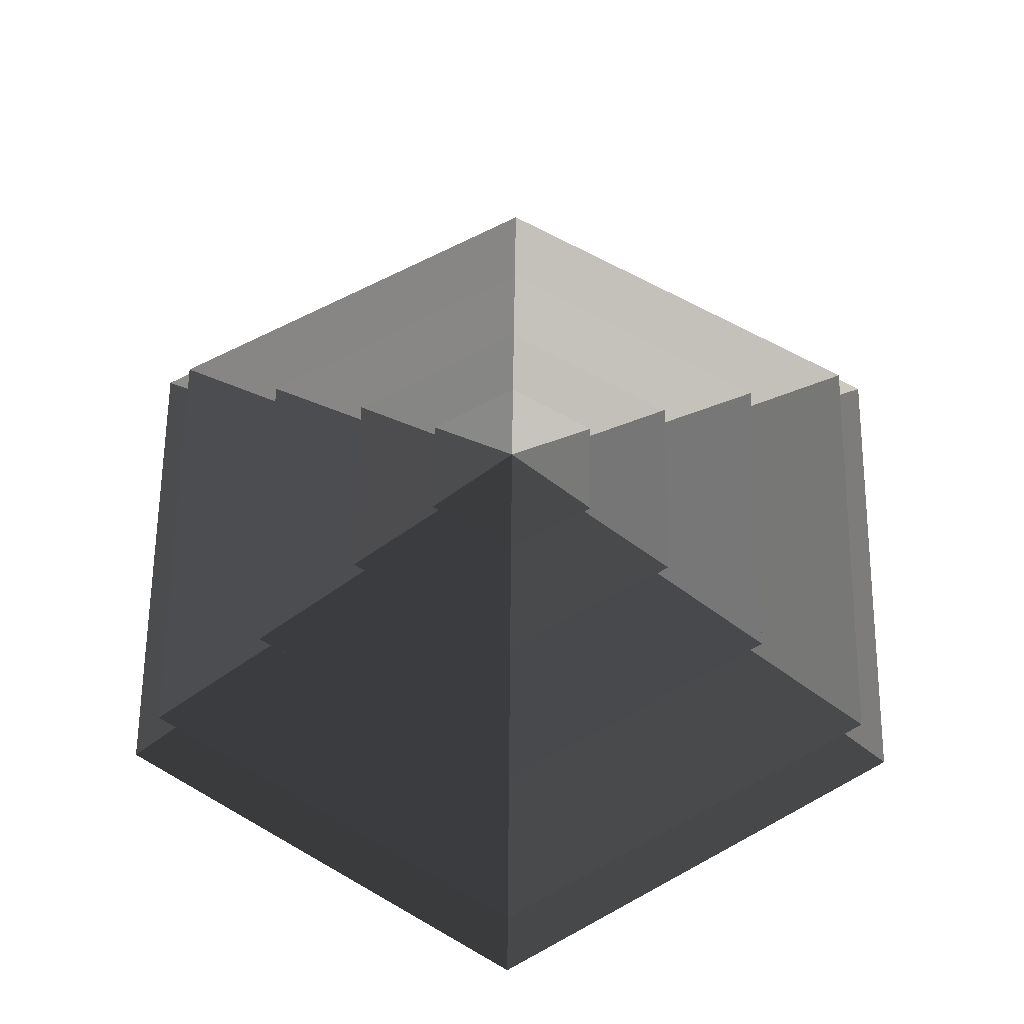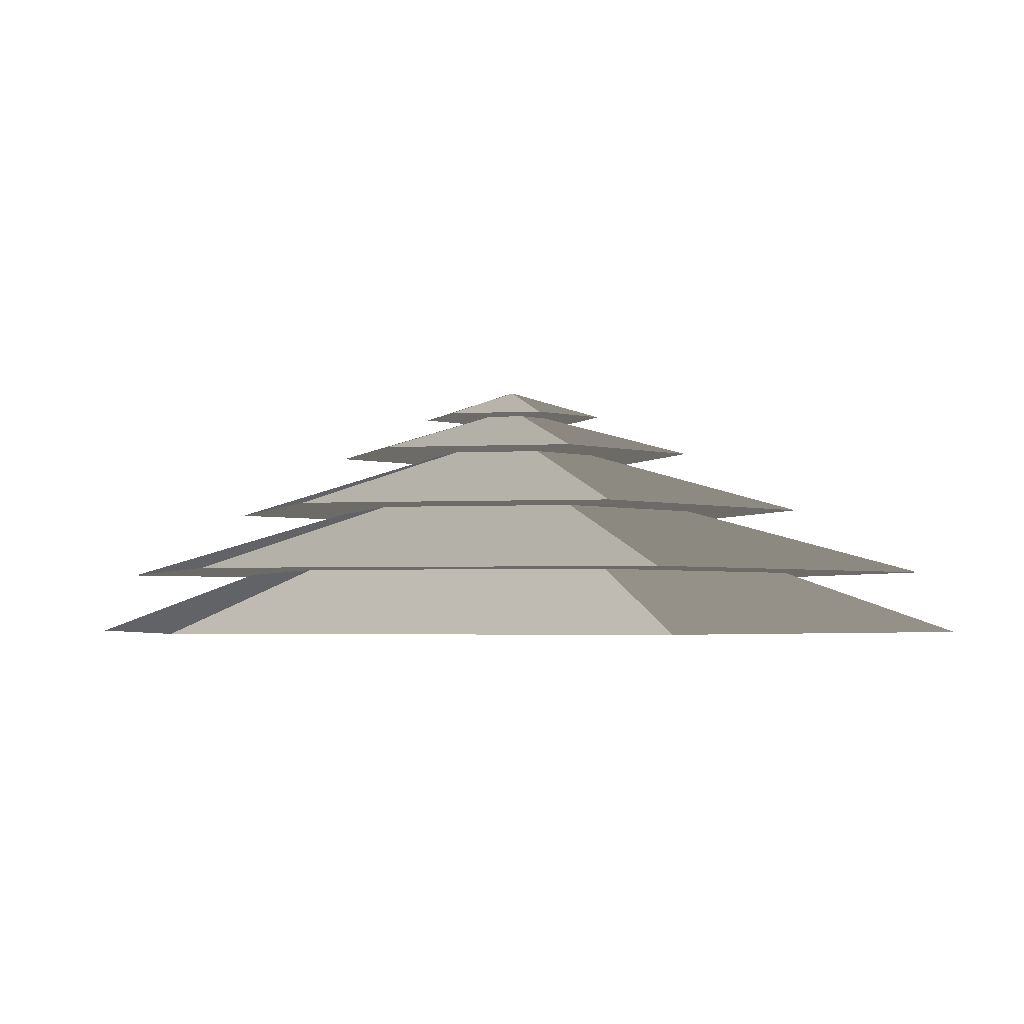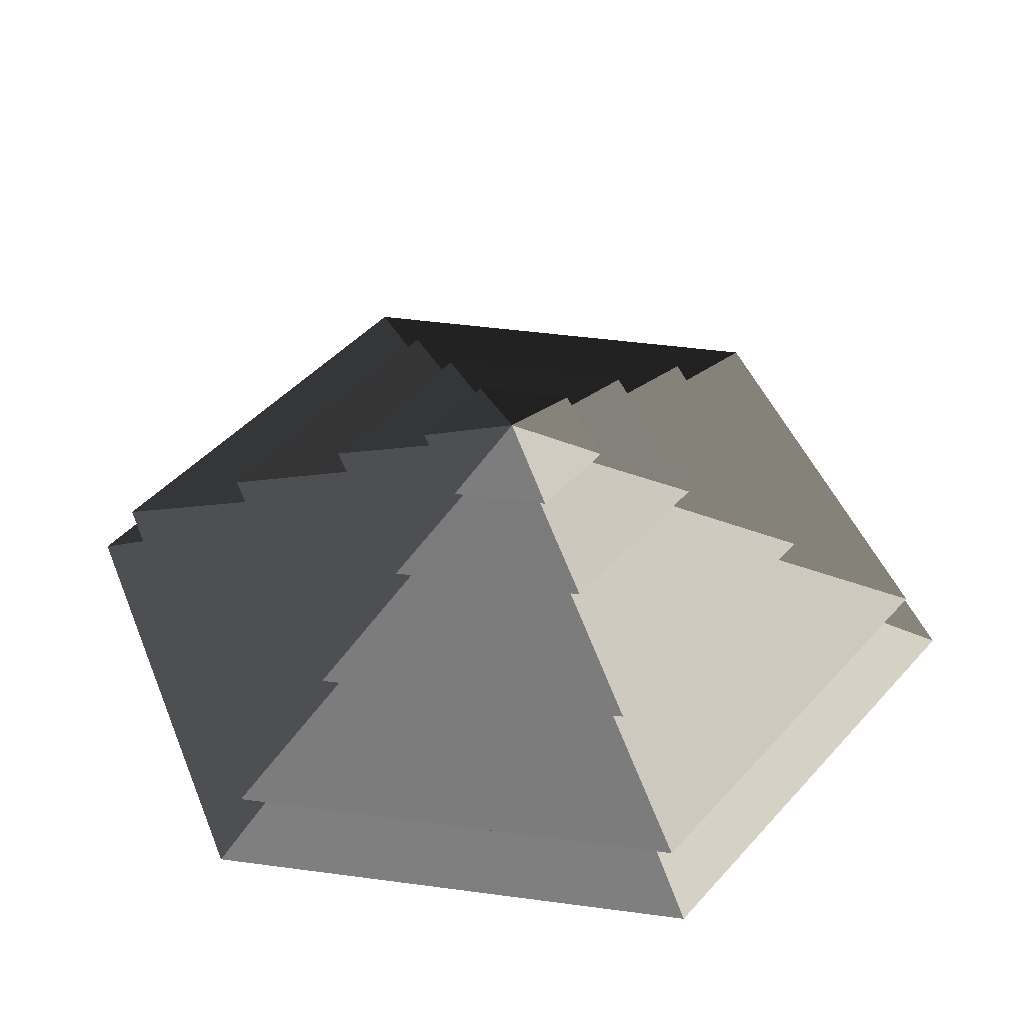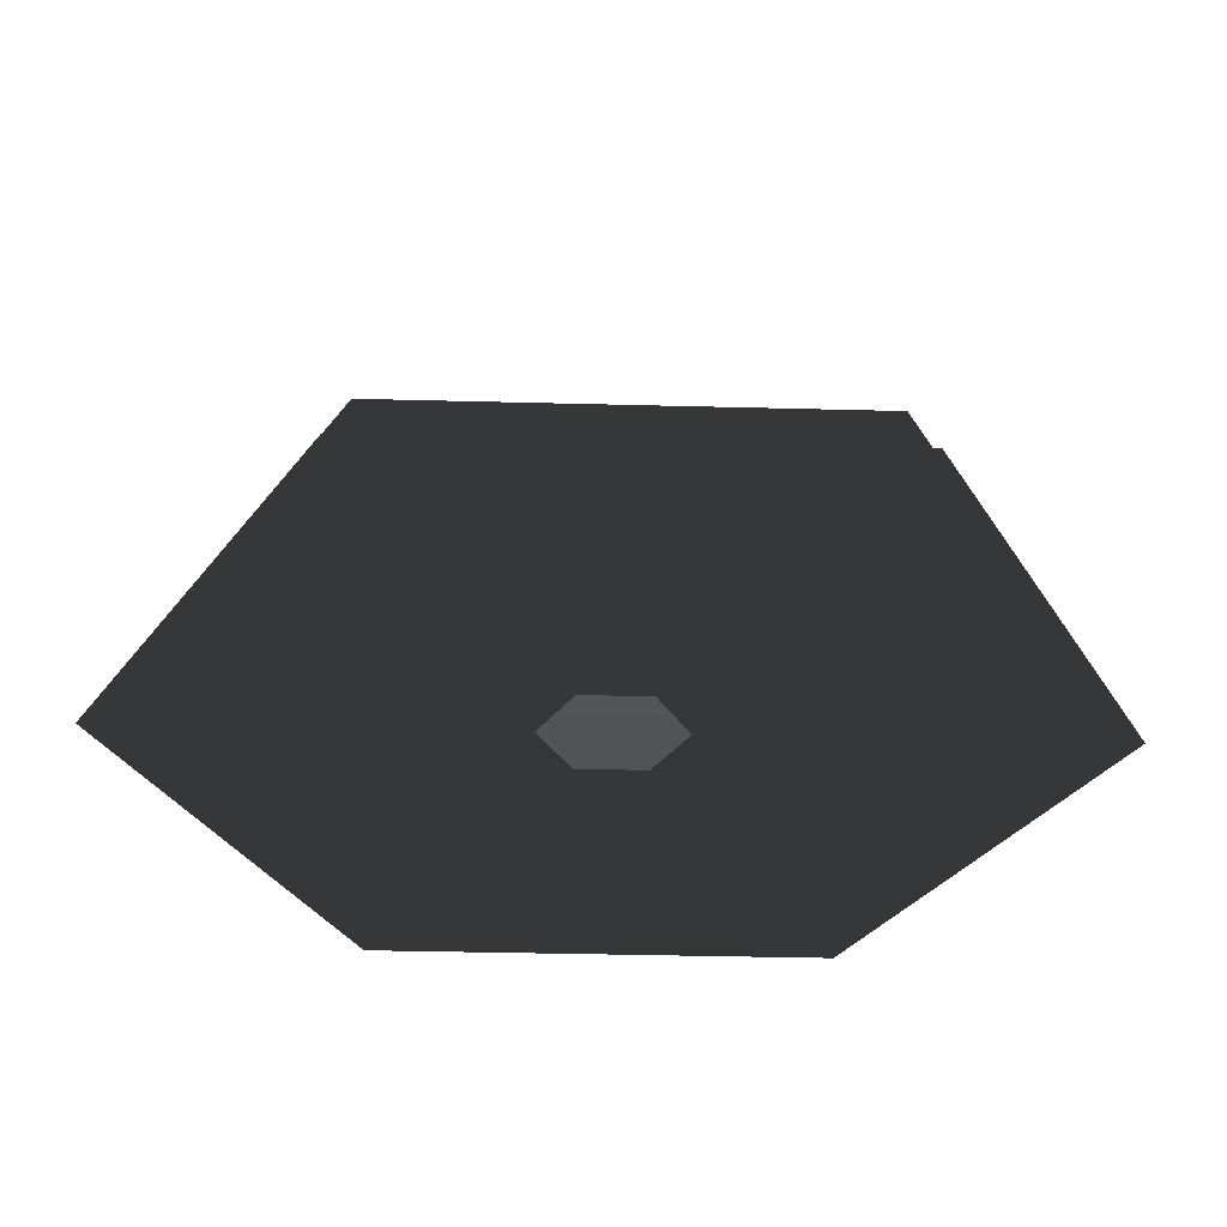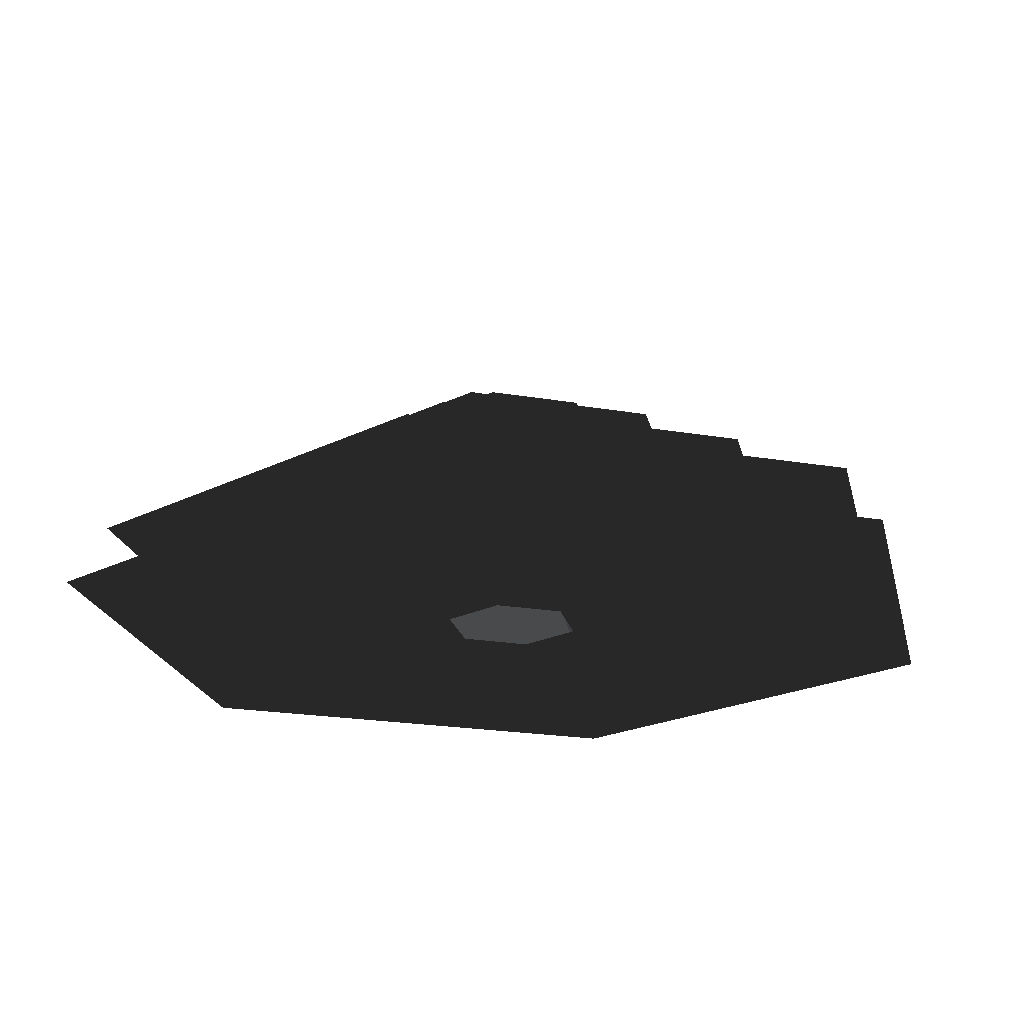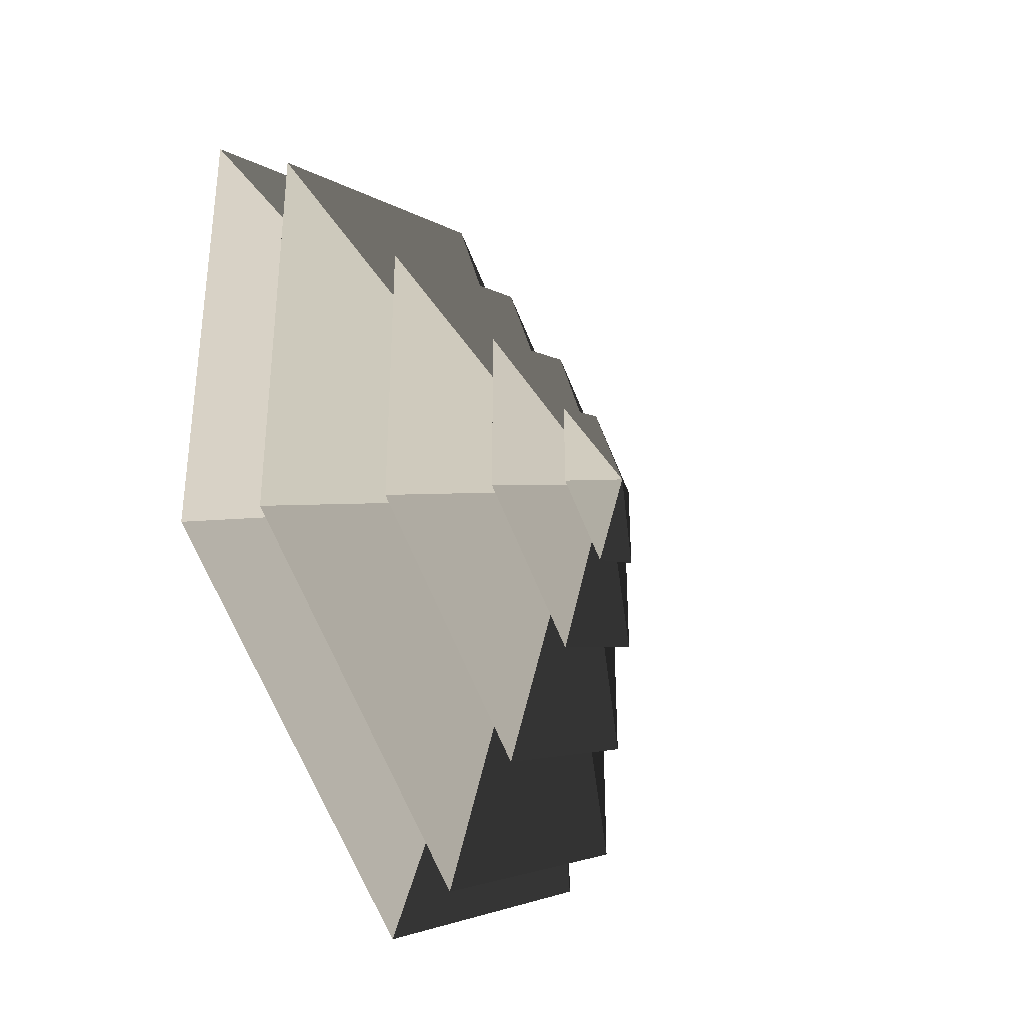
<metadata>
{"format":"obj","ext":"obj","renderer":"f3d","projection":"perspective","resolution":1024,"background":"white","views":[{"elev":62.6,"azim":-179.4,"up":"+Z"},{"elev":-2.6,"azim":-77.6,"up":"+Z"},{"elev":45.4,"azim":-81.2,"up":"+Z"},{"elev":-35.4,"azim":-152.0,"up":"+Z"},{"elev":-20.9,"azim":-167.4,"up":"+Z"},{"elev":-36.2,"azim":-63.4,"up":"+Y"}]}
</metadata>
<code>
v -10.39 6 3.994
v -70.82 40.89 3.994
v -70.82 -40.89 3.994
v -10.39 -6 3.994
v 4.724e-06 12 3.994
v -4.203e-05 81.78 3.994
v 10.39 6 3.994
v 70.82 40.89 3.994
v 1.245e-05 -81.78 3.994
v -3.431e-05 -12 3.994
v 70.82 -40.89 3.994
v 10.39 -6 3.994
v -4.203e-05 81.78 3.994
v 2.047e-05 51.36 14.77
v -44.48 25.68 14.77
v -70.82 40.89 3.994
v -44.48 25.68 14.77
v -65.28 37.69 14.77
v -65.28 -37.69 14.77
v -44.48 -25.68 14.77
v 2.047e-05 51.36 14.77
v 9.519e-06 75.38 14.77
v 44.48 25.68 14.77
v 65.28 37.69 14.77
v -4.033e-05 -75.38 14.77
v -5.129e-05 -51.36 14.77
v 65.28 -37.69 14.77
v 44.48 -25.68 14.77
v -70.82 -40.89 3.994
v -44.48 -25.68 14.77
v -5.129e-05 -51.36 14.77
v 1.245e-05 -81.78 3.994
v 70.82 -40.89 3.994
v 44.48 -25.68 14.77
v 44.48 25.68 14.77
v 70.82 40.89 3.994
v -70.82 40.89 3.994
v -44.48 25.68 14.77
v -44.48 -25.68 14.77
v -70.82 -40.89 3.994
v 1.245e-05 -81.78 3.994
v -5.129e-05 -51.36 14.77
v 44.48 -25.68 14.77
v 70.82 -40.89 3.994
v 70.82 40.89 3.994
v 44.48 25.68 14.77
v 2.047e-05 51.36 14.77
v -4.203e-05 81.78 3.994
v 9.519e-06 75.38 14.77
v -3.902e-05 33.42 26.26
v -28.94 16.71 26.26
v -65.28 37.69 14.77
v -28.94 16.71 26.26
v -46.13 26.63 26.26
v -46.13 -26.63 26.26
v -28.94 -16.71 26.26
v -3.902e-05 33.42 26.26
v -4.202e-06 53.27 26.26
v 28.94 16.71 26.26
v 46.13 26.63 26.26
v -2.792e-05 -53.27 26.26
v 6.901e-06 -33.42 26.26
v 46.13 -26.63 26.26
v 28.94 -16.71 26.26
v -65.28 -37.69 14.77
v -28.94 -16.71 26.26
v 6.901e-06 -33.42 26.26
v -4.033e-05 -75.38 14.77
v 65.28 -37.69 14.77
v 28.94 -16.71 26.26
v 28.94 16.71 26.26
v 65.28 37.69 14.77
v -65.28 37.69 14.77
v -28.94 16.71 26.26
v -28.94 -16.71 26.26
v -65.28 -37.69 14.77
v -4.033e-05 -75.38 14.77
v 6.901e-06 -33.42 26.26
v 28.94 -16.71 26.26
v 65.28 -37.69 14.77
v 65.28 37.69 14.77
v 28.94 16.71 26.26
v -3.902e-05 33.42 26.26
v 9.519e-06 75.38 14.77
v -46.13 -26.63 26.26
v -13.19 -7.617 36.94
v -1.372e-05 -15.23 36.94
v -2.792e-05 -53.27 26.26
v -1.372e-05 -15.23 36.94
v -2.406e-05 -32.93 36.94
v 28.51 -16.46 36.94
v 13.19 -7.617 36.94
v -13.19 -7.617 36.94
v -28.51 -16.46 36.94
v 28.51 16.46 36.94
v 13.19 7.617 36.94
v -9.279e-06 32.93 36.94
v 1.936e-05 15.23 36.94
v -28.51 16.46 36.94
v -13.19 7.617 36.94
v 46.13 -26.63 26.26
v 13.19 -7.617 36.94
v 13.19 7.617 36.94
v 46.13 26.63 26.26
v -46.13 26.63 26.26
v -13.19 7.617 36.94
v -13.19 -7.617 36.94
v -46.13 -26.63 26.26
v -2.792e-05 -53.27 26.26
v -1.372e-05 -15.23 36.94
v 13.19 -7.617 36.94
v 46.13 -26.63 26.26
v 46.13 26.63 26.26
v 13.19 7.617 36.94
v 1.936e-05 15.23 36.94
v -4.202e-06 53.27 26.26
v -4.202e-06 53.27 26.26
v 1.936e-05 15.23 36.94
v -13.19 7.617 36.94
v -46.13 26.63 26.26
v 28.51 -16.46 36.94
v 5.388 -3.111 44.08
v 5.388 3.111 44.08
v 28.51 16.46 36.94
v 5.388 3.111 44.08
v 14.22 8.211 44.08
v -3.192e-05 16.42 44.08
v -3.922e-05 6.222 44.08
v -14.22 8.211 44.08
v -5.388 3.111 44.08
v 5.388 -3.111 44.08
v 14.22 -8.211 44.08
v -14.22 -8.21 44.08
v -5.388 -3.111 44.08
v -2.229e-06 -16.42 44.08
v 5.074e-06 -6.222 44.08
v -28.51 16.46 36.94
v -5.388 3.111 44.08
v -5.388 -3.111 44.08
v -28.51 -16.46 36.94
v -2.406e-05 -32.93 36.94
v 5.074e-06 -6.222 44.08
v 5.388 -3.111 44.08
v 28.51 -16.46 36.94
v 28.51 16.46 36.94
v 5.388 3.111 44.08
v -3.922e-05 6.222 44.08
v -9.279e-06 32.93 36.94
v -9.279e-06 32.93 36.94
v -3.922e-05 6.222 44.08
v -5.388 3.111 44.08
v -28.51 16.46 36.94
v -28.51 -16.46 36.94
v -5.388 -3.111 44.08
v 5.074e-06 -6.222 44.08
v -2.406e-05 -32.93 36.94
v -14.22 8.211 44.08
v -1.735e-05 4.928e-06 48.94
v -14.22 -8.21 44.08
v -2.229e-06 -16.42 44.08
v -1.735e-05 4.928e-06 48.94
v 14.22 -8.211 44.08
v 14.22 8.211 44.08
v -1.735e-05 4.928e-06 48.94
v -3.192e-05 16.42 44.08
v -3.192e-05 16.42 44.08
v -1.735e-05 4.928e-06 48.94
v -14.22 8.211 44.08
v -14.22 -8.21 44.08
v -1.735e-05 4.928e-06 48.94
v -2.229e-06 -16.42 44.08
v 14.22 -8.211 44.08
v -1.735e-05 4.928e-06 48.94
v 14.22 8.211 44.08
g Cylinder_084_2051_326
f 1 3 2
f 1 4 3
f 5 1 2
f 5 2 6
f 7 5 6
f 7 6 8
f 4 9 3
f 4 10 9
f 10 11 9
f 10 12 11
f 12 8 11
f 12 7 8
f 13 15 14
f 13 16 15
f 17 19 18
f 17 20 19
f 21 17 18
f 21 18 22
f 23 21 22
f 23 22 24
f 20 25 19
f 20 26 25
f 26 27 25
f 26 28 27
f 28 24 27
f 28 23 24
f 29 31 30
f 29 32 31
f 33 35 34
f 33 36 35
f 37 39 38
f 37 40 39
f 41 43 42
f 41 44 43
f 45 47 46
f 45 48 47
f 49 51 50
f 49 52 51
f 53 55 54
f 53 56 55
f 57 53 54
f 57 54 58
f 59 57 58
f 59 58 60
f 56 61 55
f 56 62 61
f 62 63 61
f 62 64 63
f 64 60 63
f 64 59 60
f 65 67 66
f 65 68 67
f 69 71 70
f 69 72 71
f 73 75 74
f 73 76 75
f 77 79 78
f 77 80 79
f 81 83 82
f 81 84 83
f 85 87 86
f 85 88 87
f 89 91 90
f 89 92 91
f 93 89 90
f 93 90 94
f 92 95 91
f 92 96 95
f 96 97 95
f 96 98 97
f 98 99 97
f 98 100 99
f 100 94 99
f 100 93 94
f 101 103 102
f 101 104 103
f 105 107 106
f 105 108 107
f 109 111 110
f 109 112 111
f 113 115 114
f 113 116 115
f 117 119 118
f 117 120 119
f 121 123 122
f 121 124 123
f 125 127 126
f 125 128 127
f 128 129 127
f 128 130 129
f 131 125 126
f 131 126 132
f 130 133 129
f 130 134 133
f 134 135 133
f 134 136 135
f 136 132 135
f 136 131 132
f 137 139 138
f 137 140 139
f 141 143 142
f 141 144 143
f 145 147 146
f 145 148 147
f 149 151 150
f 149 152 151
f 153 155 154
f 153 156 155
f 157 159 158
f 160 162 161
f 163 165 164
f 166 168 167
f 169 171 170
f 172 174 173

</code>
